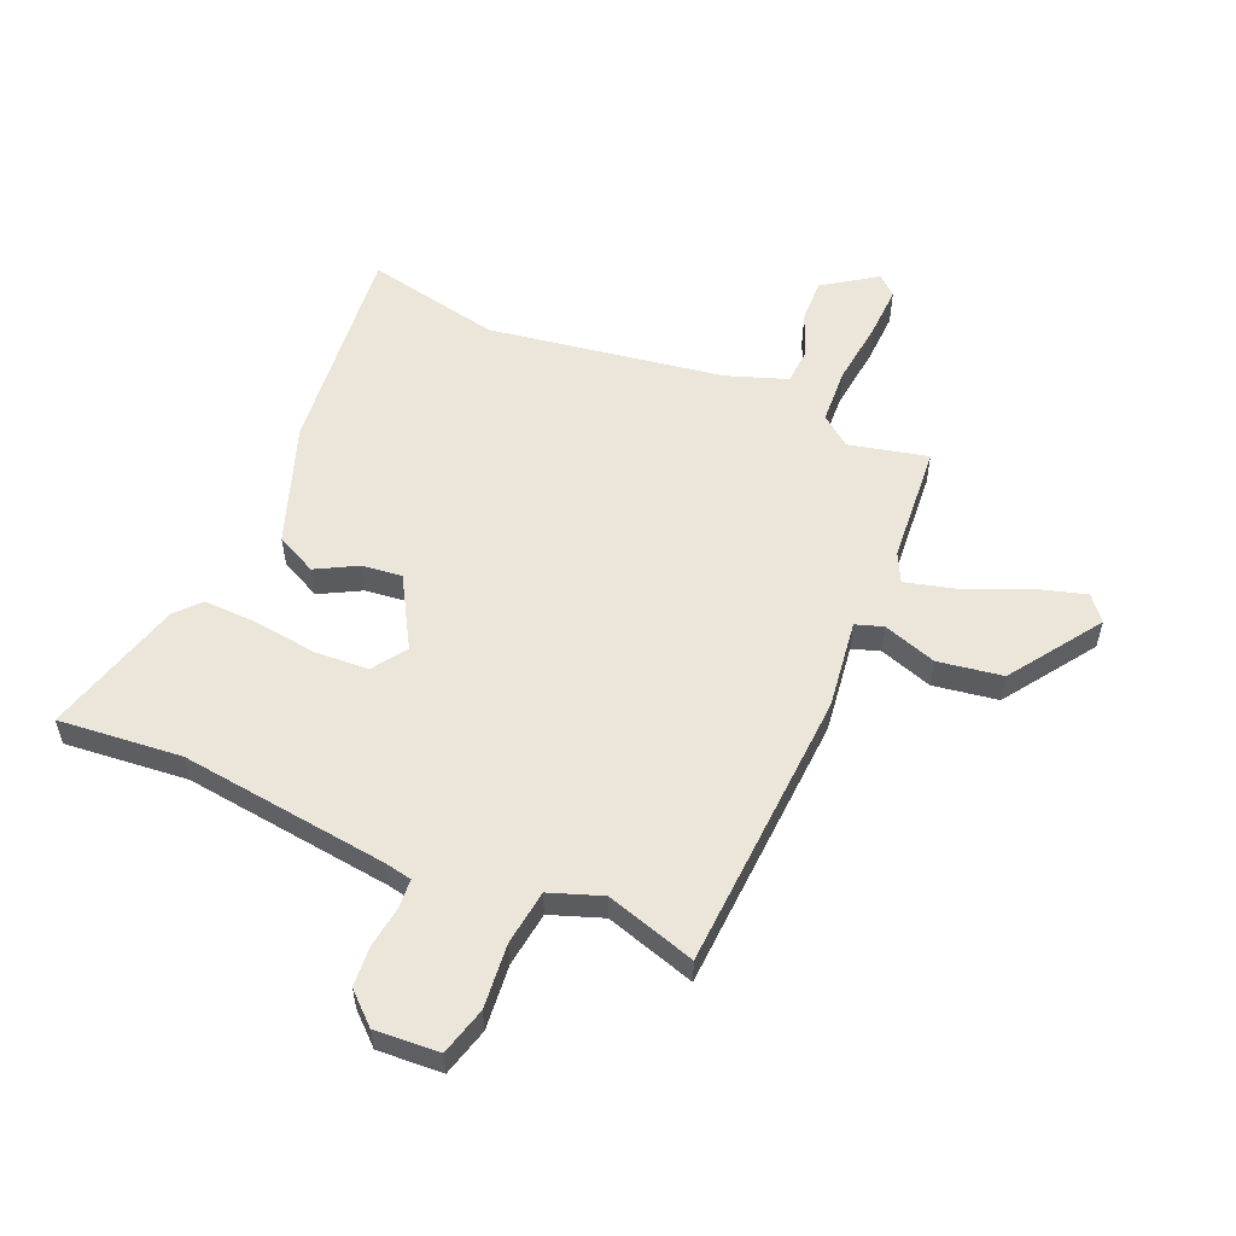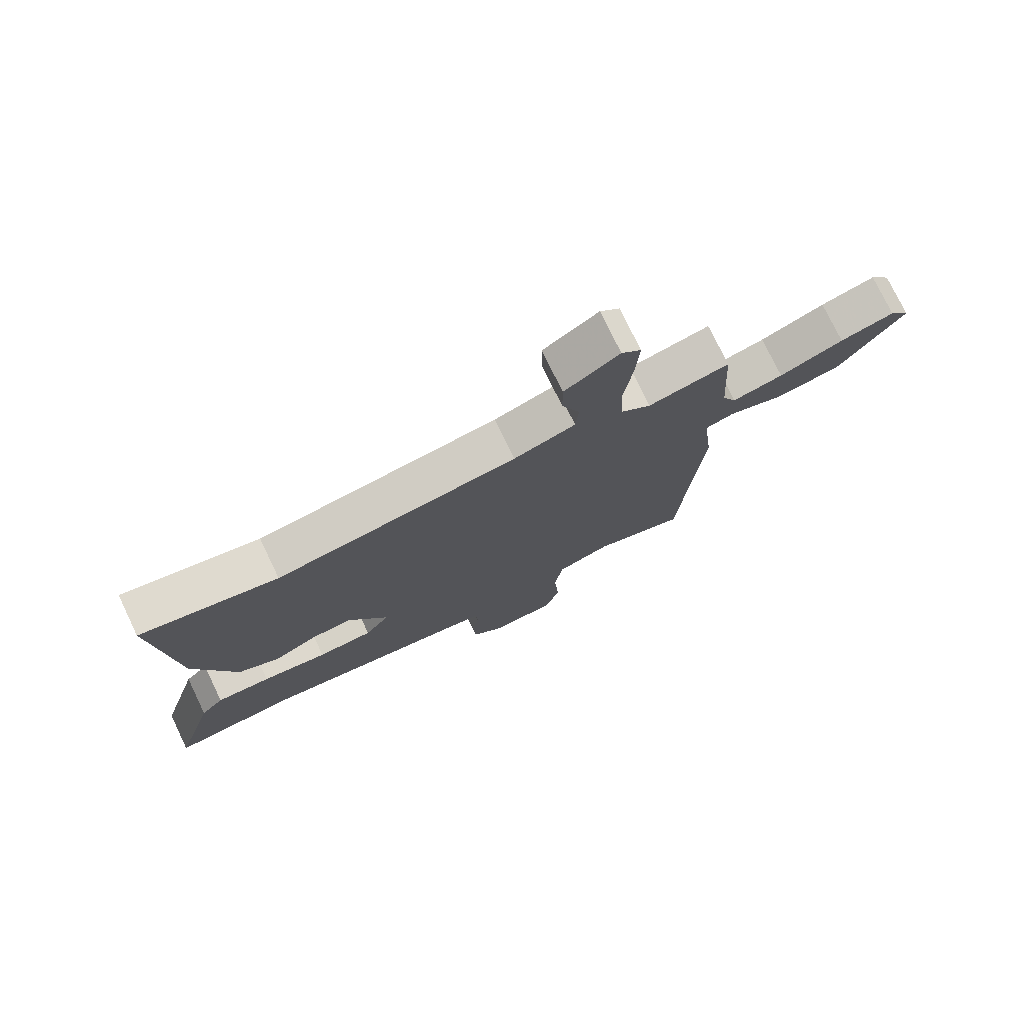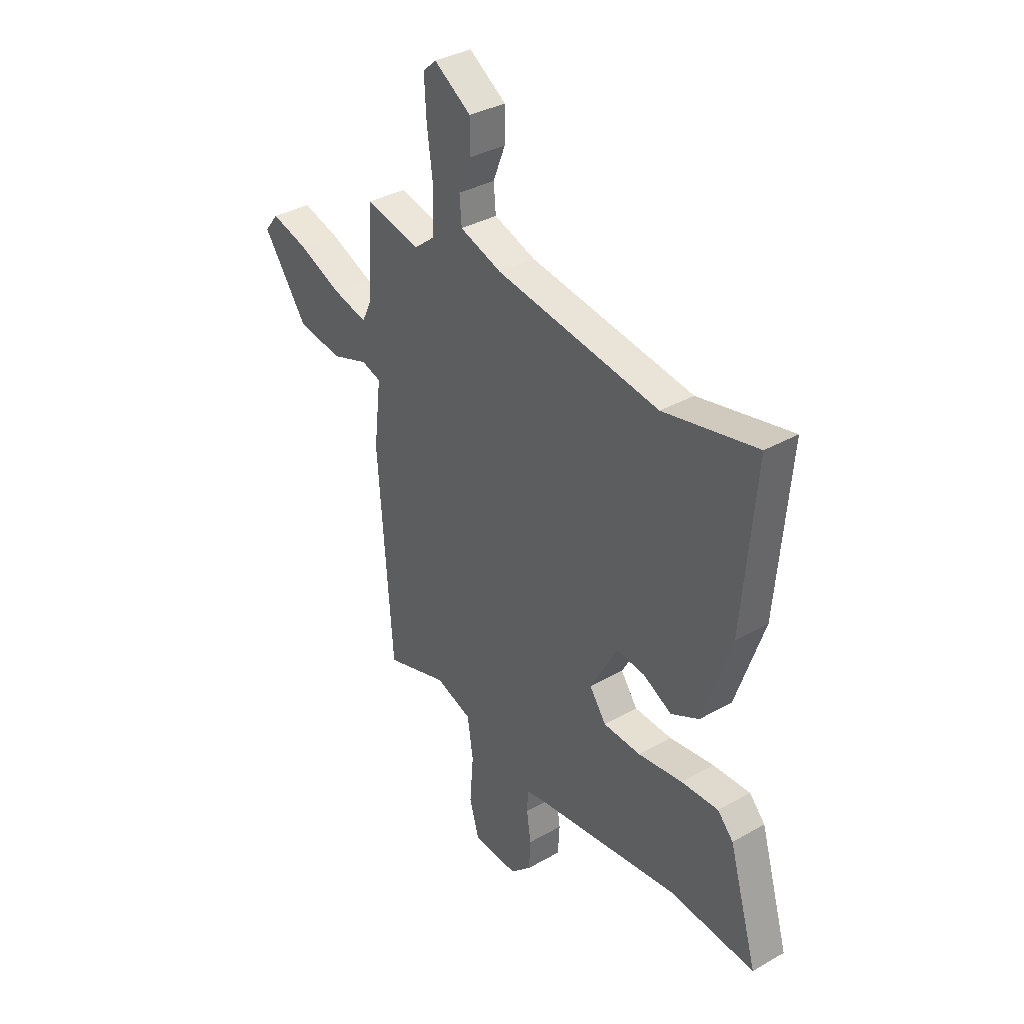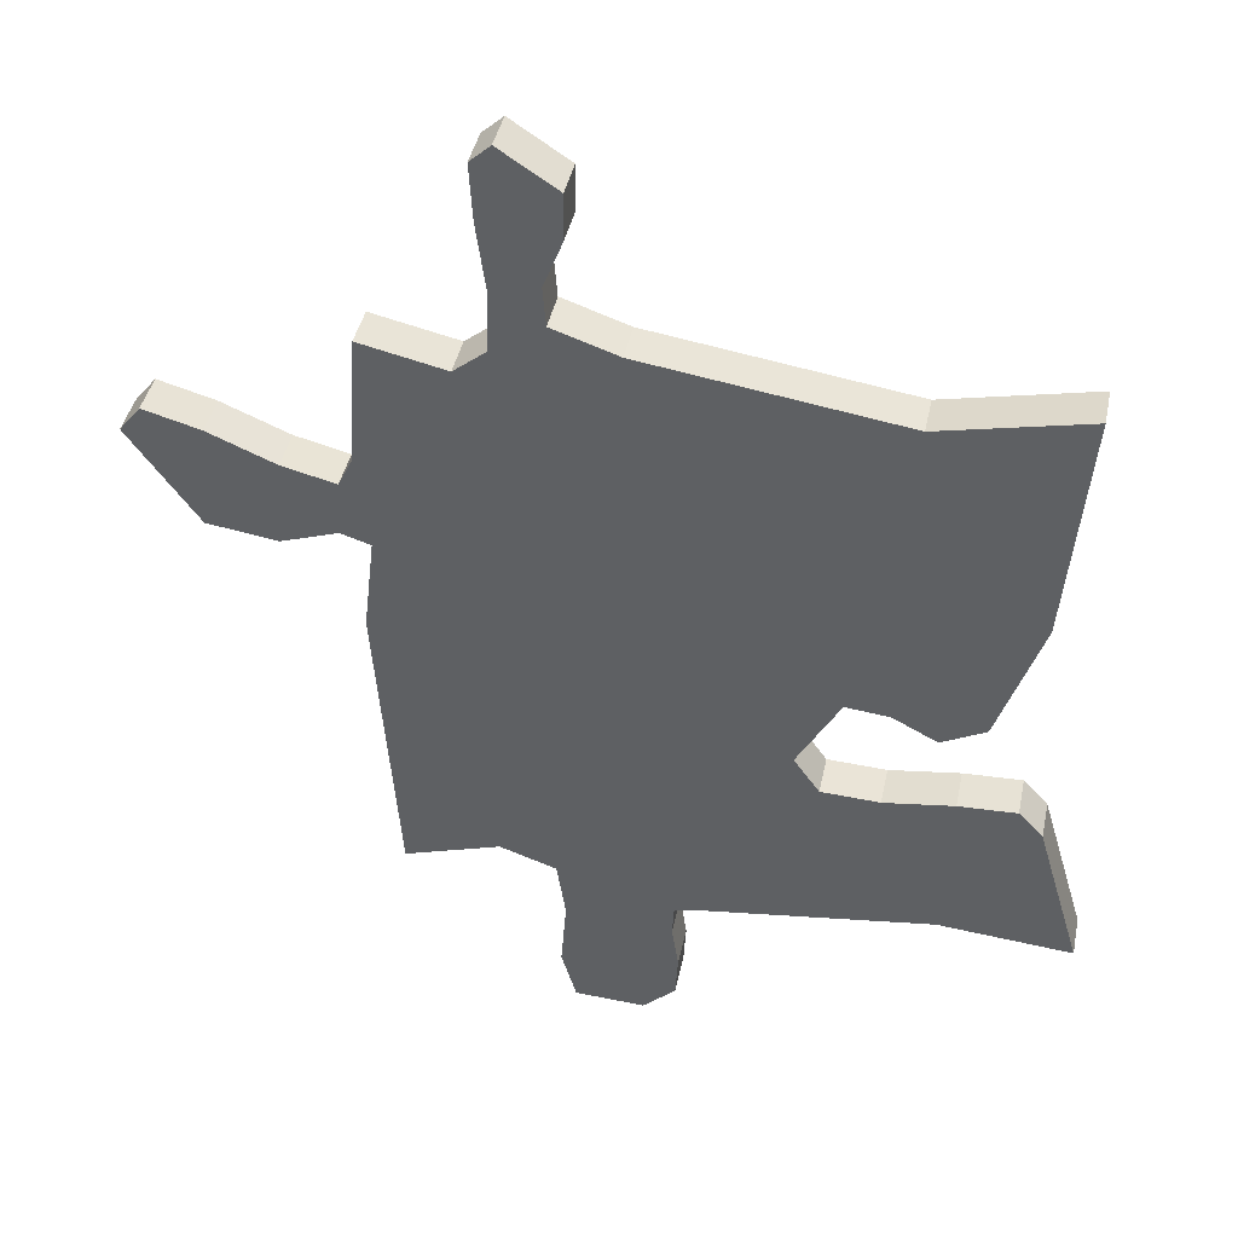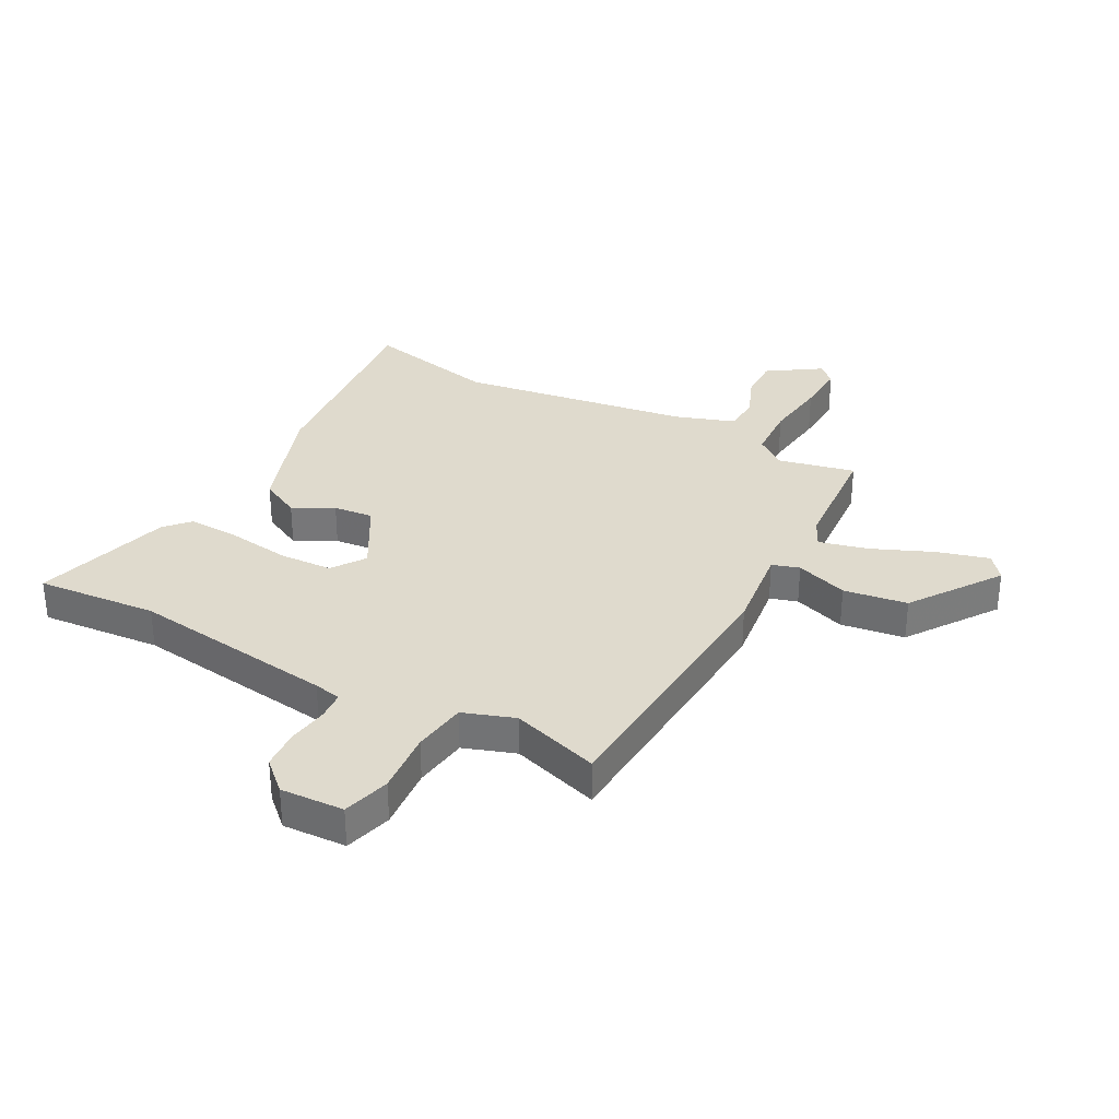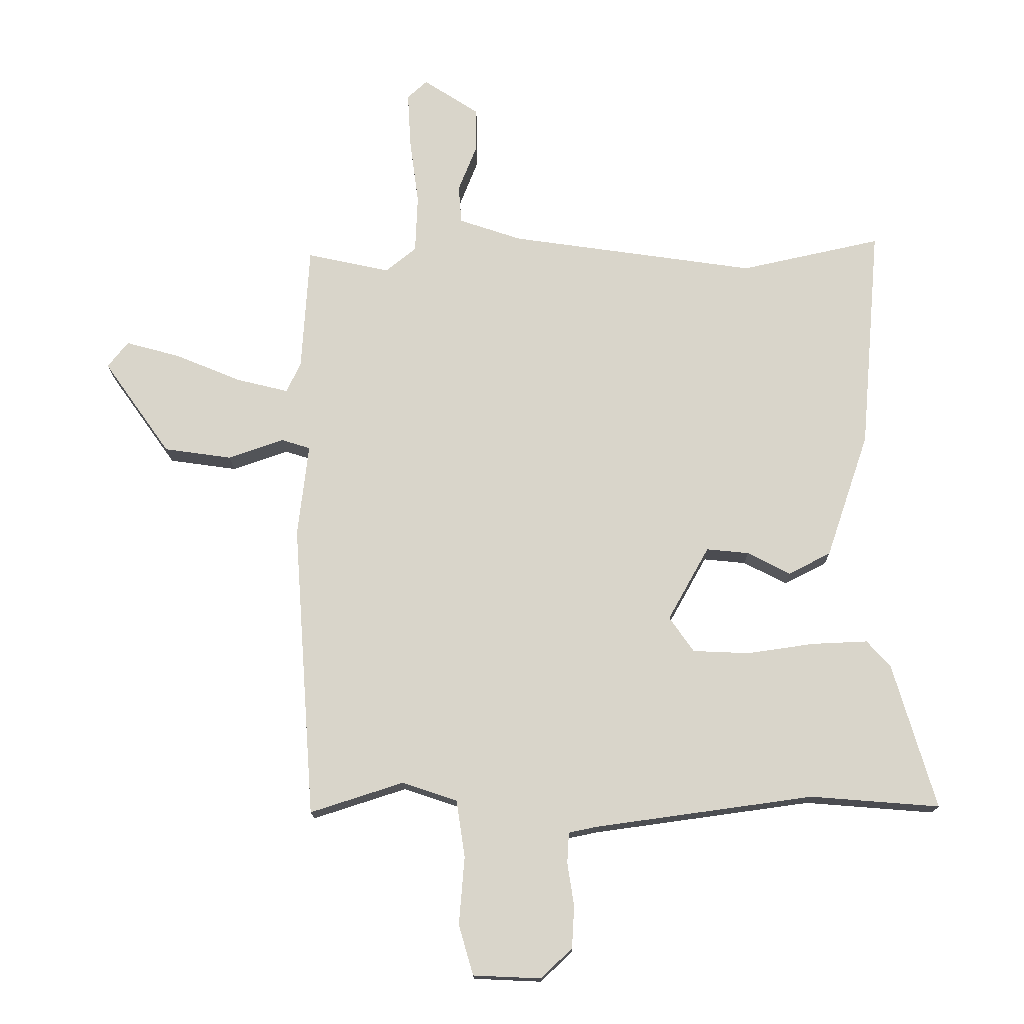
<metadata>
{"format":"obj","ext":"obj","renderer":"f3d","projection":"perspective","resolution":1024,"background":"white","views":[{"elev":55.9,"azim":-157.6,"up":"+Y"},{"elev":76.3,"azim":154.3,"up":"+Z"},{"elev":35.3,"azim":52.9,"up":"+Z"},{"elev":42.1,"azim":11.8,"up":"+Z"},{"elev":32.8,"azim":-152.1,"up":"+Y"},{"elev":-15.5,"azim":0.7,"up":"+Z"}]}
</metadata>
<code>
v 0.315 0.07 0.459
v 0.547 0.07 0.51
v 0.515 0.07 0.138
v 0.445 0.07 -0.069
v 0.375 0.07 -0.105
v 0.304 0.07 -0.068
v 0.234 0.07 -0.061
v 0.166 0.07 -0.183
v 0.207 0.07 -0.241
v 0.3 0.07 -0.245
v 0.411 0.07 -0.229
v 0.503 0.07 -0.225
v 0.542 0.07 -0.267
v 0.613 0.07 -0.509
v 0.4 0.07 -0.492
v 0.039 0.07 -0.542
v -0.009 0.07 -0.552
v -0.012 0.07 -0.603
v -0.001 0.07 -0.674
v -0.005 0.07 -0.744
v -0.057 0.07 -0.793
v -0.169 0.07 -0.788
v -0.193 0.07 -0.705
v -0.184 0.07 -0.593
v -0.198 0.07 -0.498
v -0.289 0.07 -0.467
v -0.444 0.07 -0.517
v -0.479 0.07 -0.029
v -0.461 0.07 0.125
v -0.509 0.07 0.14
v -0.601 0.07 0.108
v -0.713 0.07 0.124
v -0.823 0.07 0.279
v -0.789 0.07 0.322
v -0.698 0.07 0.297
v -0.59 0.07 0.252
v -0.504 0.07 0.231
v -0.48 0.07 0.281
v -0.467 0.07 0.488
v -0.33 0.07 0.458
v -0.279 0.07 0.499
v -0.275 0.07 0.595
v -0.29 0.07 0.707
v -0.295 0.07 0.797
v -0.262 0.07 0.827
v -0.17 0.07 0.767
v -0.171 0.07 0.692
v -0.201 0.07 0.616
v -0.196 0.07 0.553
v -0.092 0.07 0.518
v 0.315 0 0.459
v 0.547 0 0.51
v 0.515 0 0.138
v 0.445 0 -0.069
v 0.375 0 -0.105
v 0.304 0 -0.068
v 0.234 0 -0.061
v 0.166 0 -0.183
v 0.207 0 -0.241
v 0.3 0 -0.245
v 0.411 0 -0.229
v 0.503 0 -0.225
v 0.542 0 -0.267
v 0.613 0 -0.509
v 0.4 0 -0.492
v 0.039 0 -0.542
v -0.009 0 -0.552
v -0.012 0 -0.603
v -0.001 0 -0.674
v -0.005 0 -0.744
v -0.057 0 -0.793
v -0.169 0 -0.788
v -0.193 0 -0.705
v -0.184 0 -0.593
v -0.198 0 -0.498
v -0.289 0 -0.467
v -0.444 0 -0.517
v -0.479 0 -0.029
v -0.461 0 0.125
v -0.509 0 0.14
v -0.601 0 0.108
v -0.713 0 0.124
v -0.823 0 0.279
v -0.789 0 0.322
v -0.698 0 0.297
v -0.59 0 0.252
v -0.504 0 0.231
v -0.48 0 0.281
v -0.467 0 0.488
v -0.33 0 0.458
v -0.279 0 0.499
v -0.275 0 0.595
v -0.29 0 0.707
v -0.295 0 0.797
v -0.262 0 0.827
v -0.17 0 0.767
v -0.171 0 0.692
v -0.201 0 0.616
v -0.196 0 0.553
v -0.092 0 0.518
f 45 46 47 48
f 45 48 49
f 42 43 44 45
f 41 42 45 49
f 40 41 49 50
f 38 39 40
f 37 38 40 50
f 33 34 35 36
f 33 36 37
f 30 31 32 33
f 29 30 33 37
f 26 27 28 29
f 25 26 29
f 25 29 37 50
f 21 22 23 24
f 18 19 20 21
f 17 18 21 24
f 12 13 14 15
f 10 11 12 15
f 9 10 15 16
f 8 9 16 17
f 3 4 5 6
f 1 2 3 6
f 1 6 7
f 50 1 7 8
f 24 25 50
f 8 17 24 50
f 98 97 96 95
f 99 98 95
f 95 94 93 92
f 99 95 92 91
f 100 99 91 90
f 90 89 88
f 100 90 88 87
f 86 85 84 83
f 87 86 83
f 83 82 81 80
f 87 83 80 79
f 79 78 77 76
f 79 76 75
f 100 87 79 75
f 74 73 72 71
f 71 70 69 68
f 74 71 68 67
f 65 64 63 62
f 65 62 61 60
f 66 65 60 59
f 67 66 59 58
f 56 55 54 53
f 56 53 52 51
f 57 56 51
f 58 57 51 100
f 100 75 74
f 100 74 67 58
f 1 51 52 2
f 2 52 53 3
f 3 53 54 4
f 4 54 55 5
f 5 55 56 6
f 6 56 57 7
f 7 57 58 8
f 8 58 59 9
f 9 59 60 10
f 10 60 61 11
f 11 61 62 12
f 12 62 63 13
f 13 63 64 14
f 14 64 65 15
f 15 65 66 16
f 16 66 67 17
f 17 67 68 18
f 18 68 69 19
f 19 69 70 20
f 20 70 71 21
f 21 71 72 22
f 22 72 73 23
f 23 73 74 24
f 24 74 75 25
f 25 75 76 26
f 26 76 77 27
f 27 77 78 28
f 28 78 79 29
f 29 79 80 30
f 30 80 81 31
f 31 81 82 32
f 32 82 83 33
f 33 83 84 34
f 34 84 85 35
f 35 85 86 36
f 36 86 87 37
f 37 87 88 38
f 38 88 89 39
f 39 89 90 40
f 40 90 91 41
f 41 91 92 42
f 42 92 93 43
f 43 93 94 44
f 44 94 95 45
f 45 95 96 46
f 46 96 97 47
f 47 97 98 48
f 48 98 99 49
f 49 99 100 50
f 50 100 51 1

</code>
